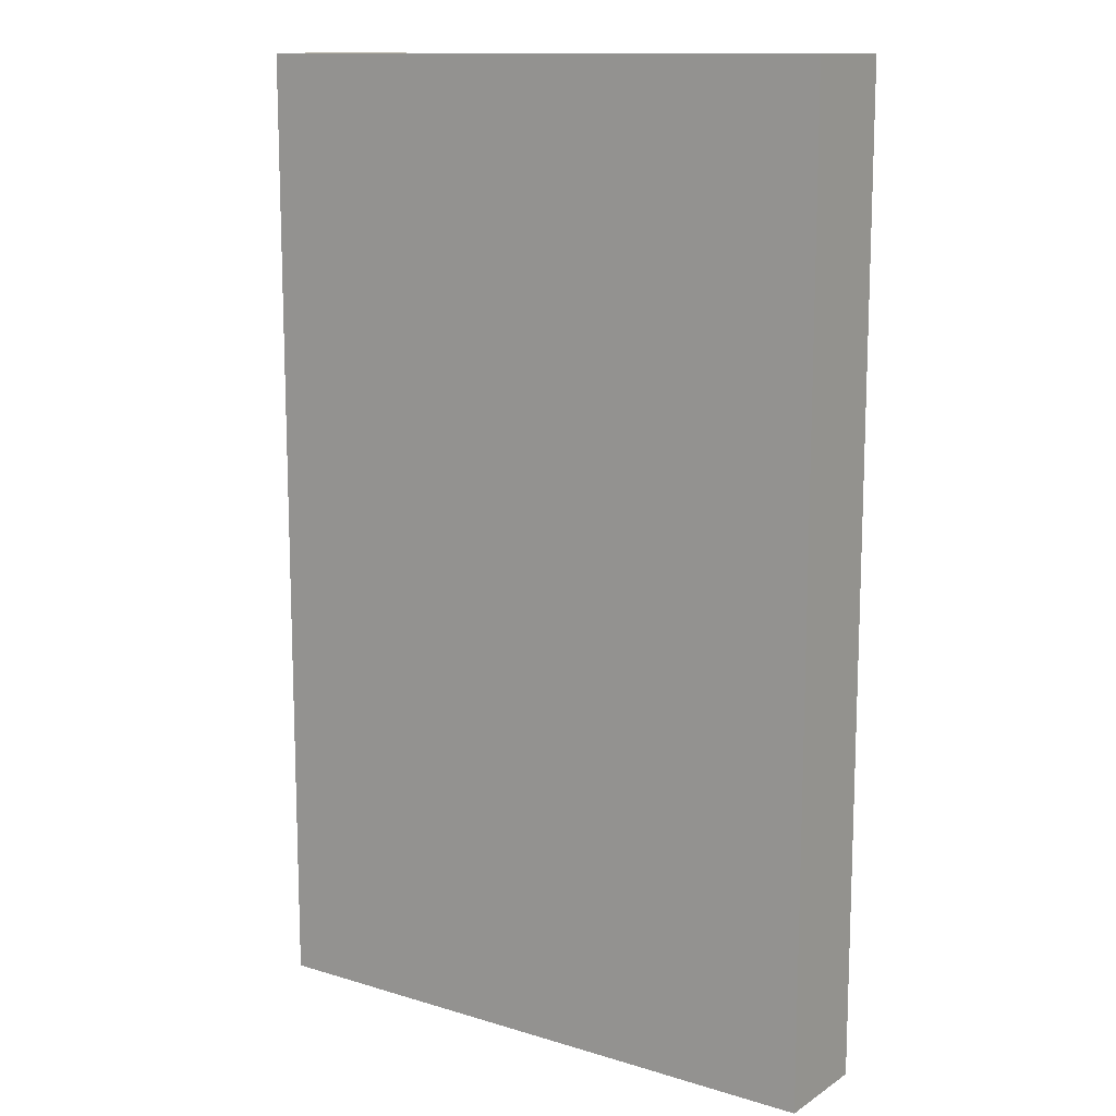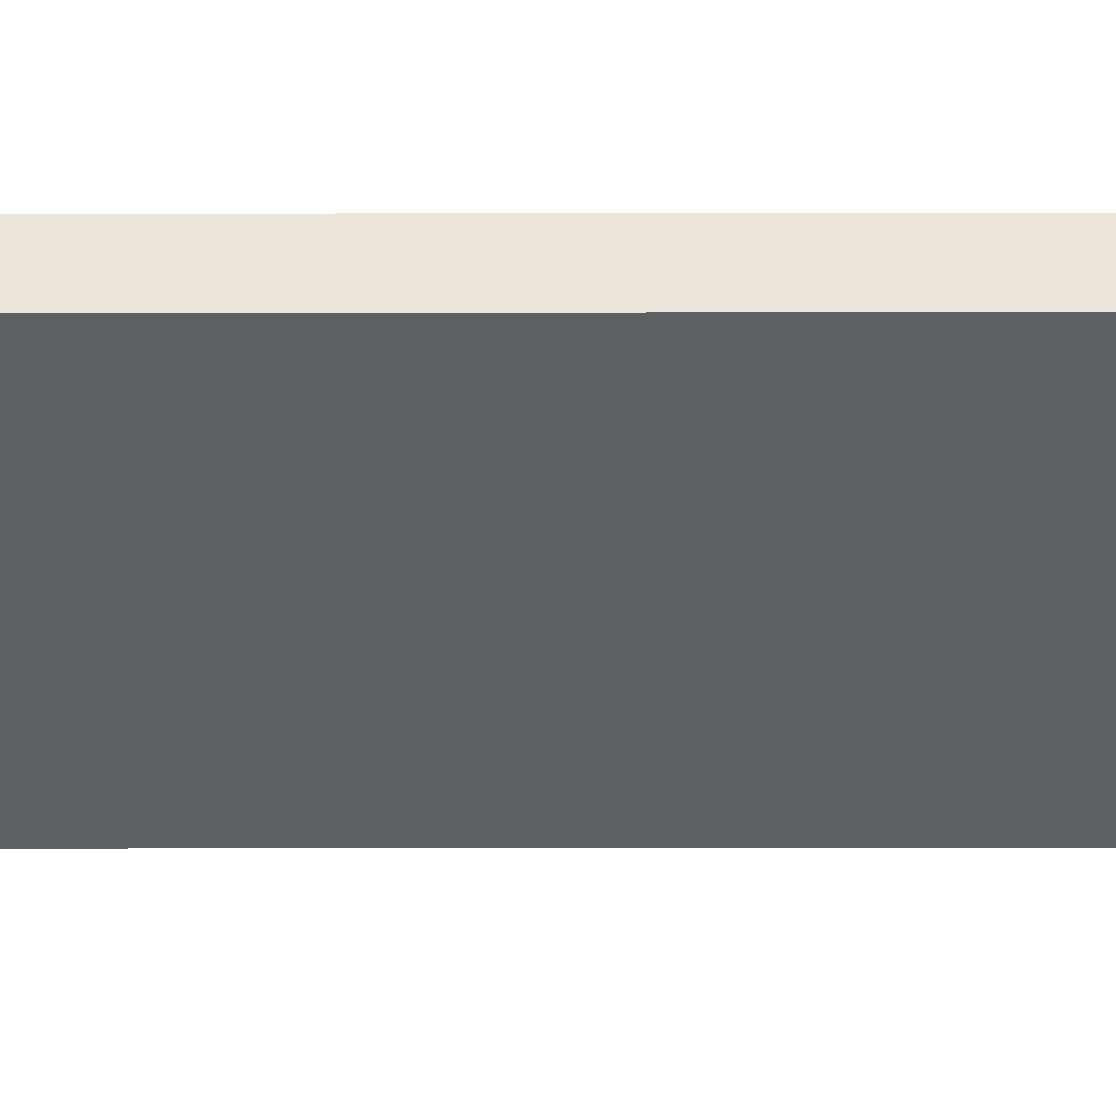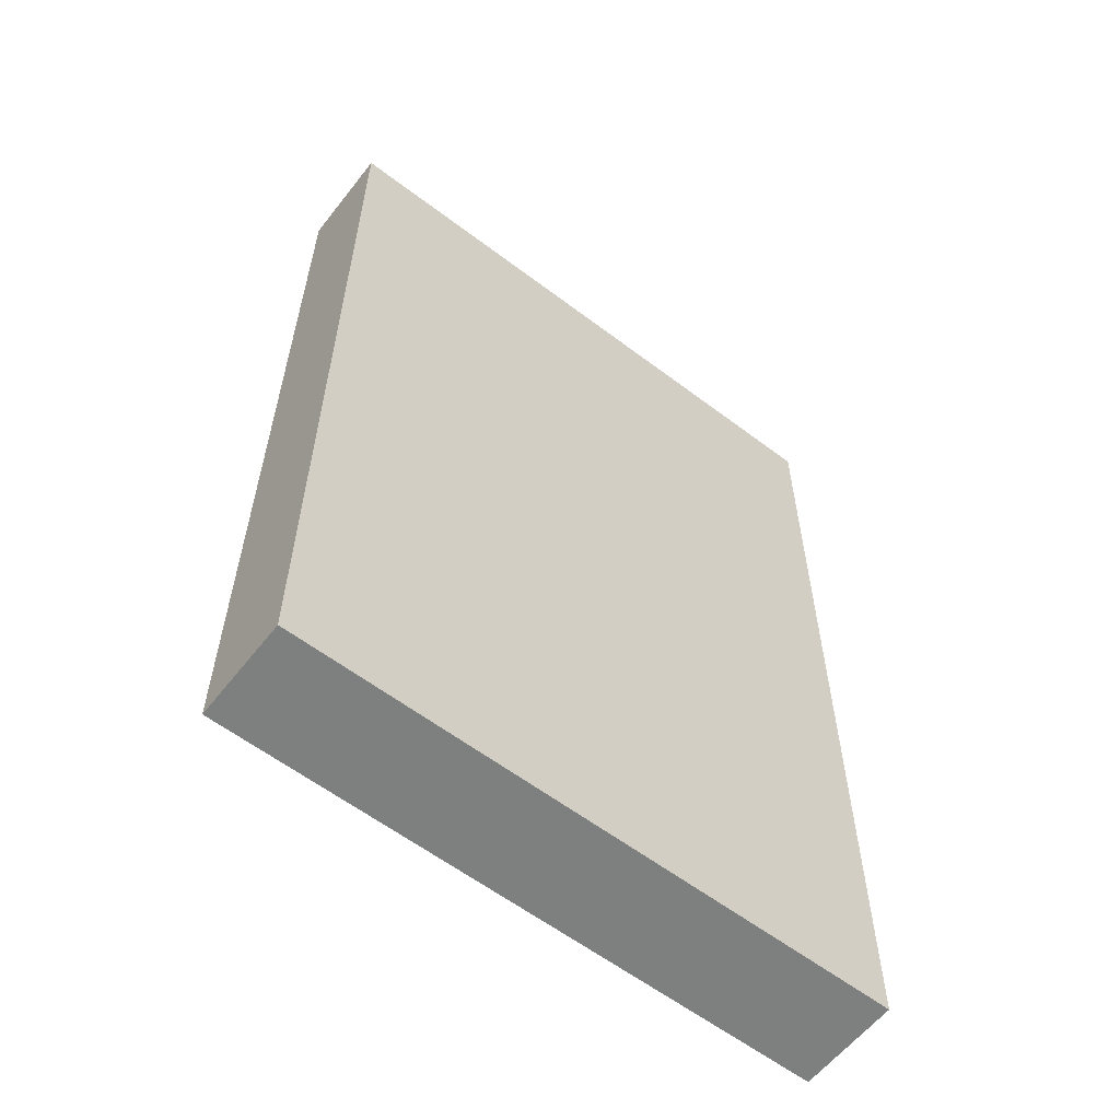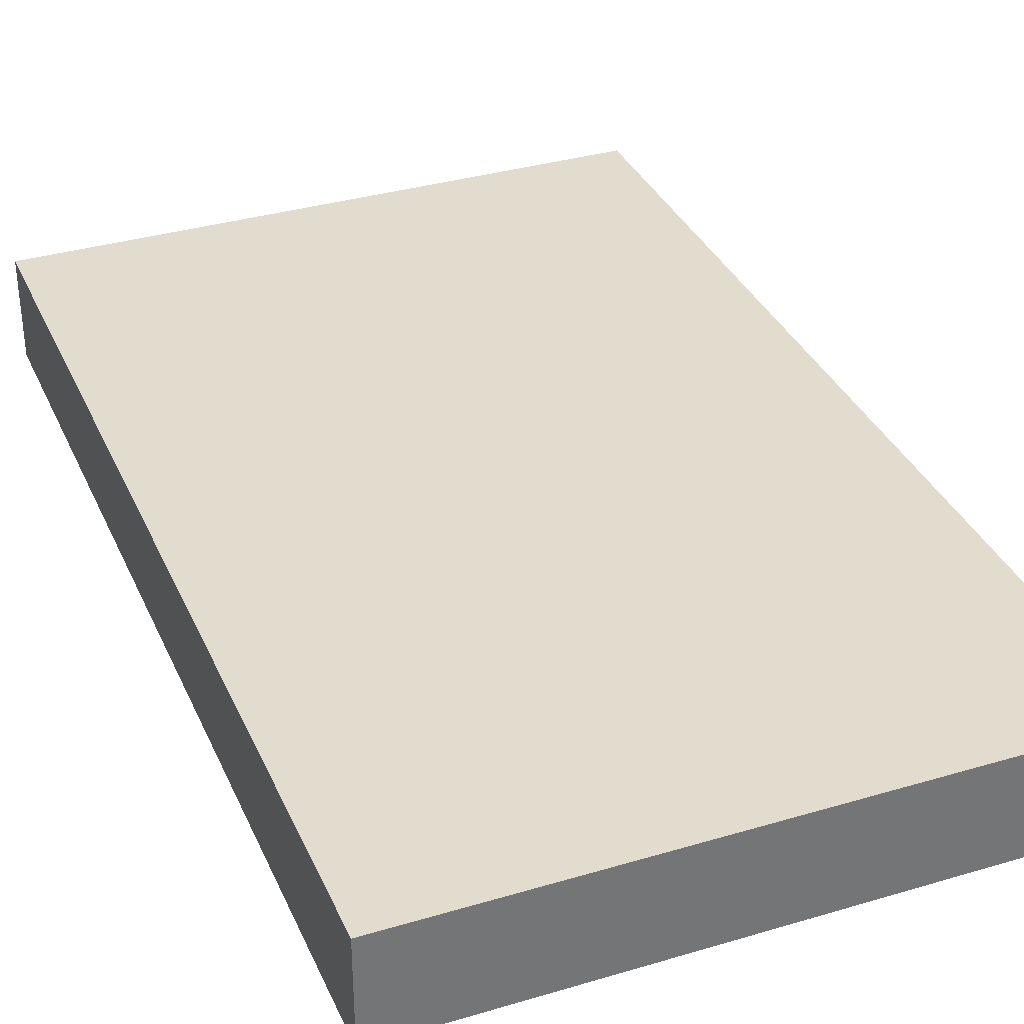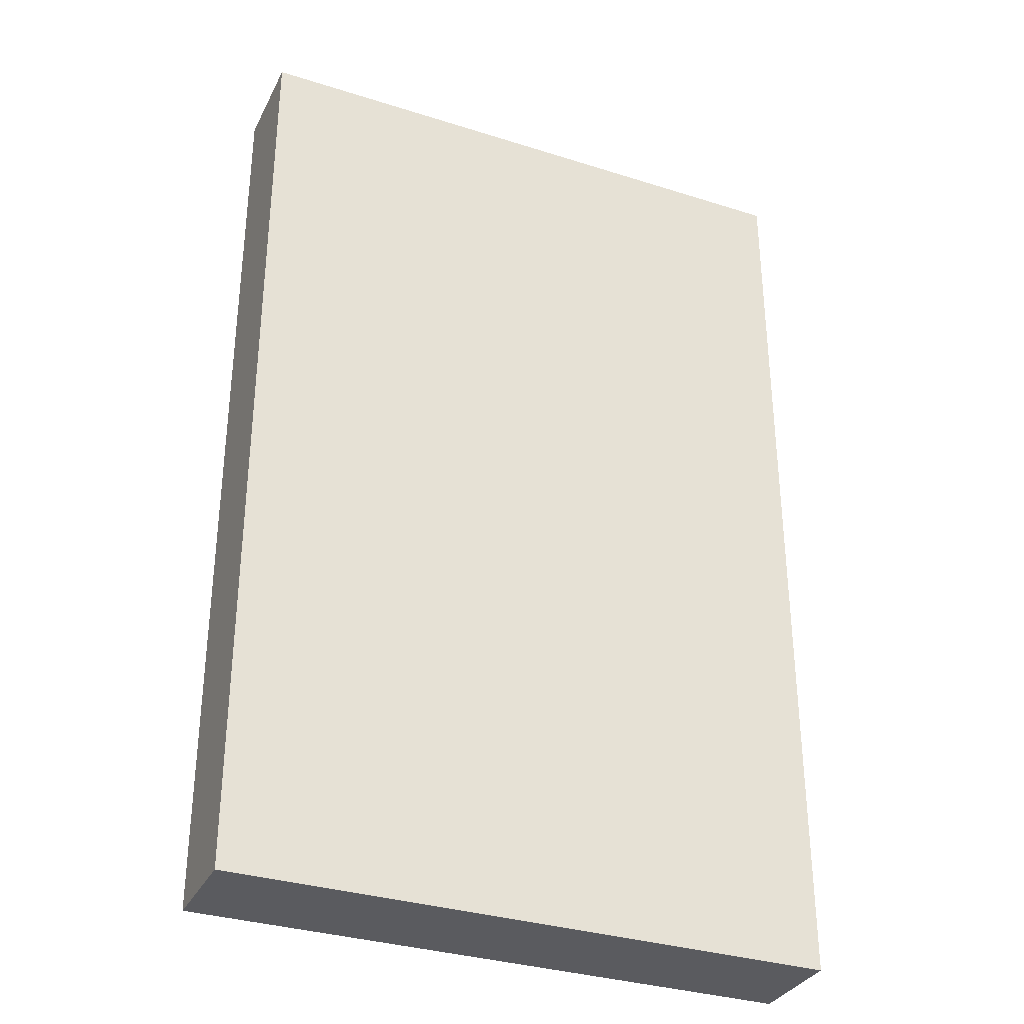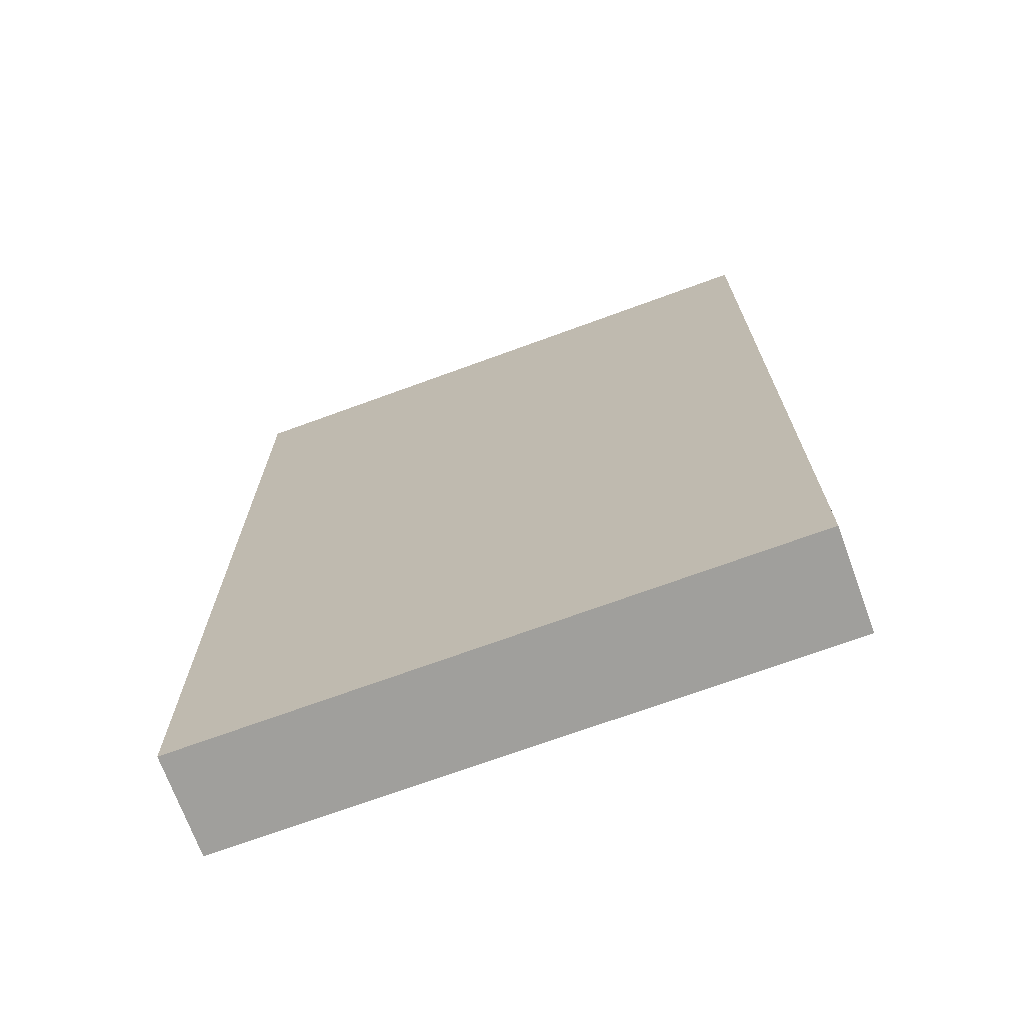
<metadata>
{"format":"obj","ext":"obj","renderer":"f3d","projection":"perspective","resolution":1024,"background":"white","views":[{"elev":12.7,"azim":35.0,"up":"+Z"},{"elev":-42.0,"azim":-89.9,"up":"+Y"},{"elev":-59.6,"azim":-37.9,"up":"+Z"},{"elev":34.7,"azim":158.3,"up":"+Y"},{"elev":-33.2,"azim":156.5,"up":"+Z"},{"elev":-71.2,"azim":20.1,"up":"+Z"}]}
</metadata>
<code>
g MazeFalseWall
v -6 0 9.5
v -6 0 8.5
v -6 0 7.5
v -6 0 -8.5
v -6 0 -9.5
v -6 2 9.5
v -6 2 8.5
v -6 2 7.5
v -6 2 -8.5
v -6 2 -9.5
v 6 0 9.5
v 6 0 8.5
v 6 0 7.5
v 6 0 -8.5
v 6 0 -9.5
v 6 2 9.5
v 6 2 8.5
v 6 2 7.5
v 6 2 -8.5
v 6 2 -9.5
v -6 0 9.5
v -6 2 9.5
v 6 0 9.5
v 6 2 9.5
v -6 0 -9.5
v -6 2 -9.5
v 6 0 -9.5
v 6 2 -9.5
v -6 0 9.5
v 6 0 9.5
v -6 0 8.5
v 6 0 8.5
v -6 0 7.5
v 6 0 7.5
v -6 0 -8.5
v 6 0 -8.5
v -6 0 -9.5
v 6 0 -9.5
v -6 2 9.5
v 6 2 9.5
v -6 2 8.5
v 6 2 8.5
v -6 2 7.5
v 6 2 7.5
v -6 2 -8.5
v 6 2 -8.5
v -6 2 -9.5
v 6 2 -9.5
f 6 2 1
f 7 3 2
f 7 2 6
f 8 4 3
f 8 3 7
f 9 5 4
f 9 4 8
f 10 5 9
f 11 12 16
f 12 13 17
f 16 12 17
f 13 14 18
f 17 13 18
f 14 15 19
f 18 14 19
f 19 15 20
f 23 22 21
f 24 22 23
f 25 26 27
f 27 26 28
f 31 30 29
f 32 30 31
f 33 32 31
f 34 32 33
f 35 34 33
f 36 34 35
f 37 36 35
f 38 36 37
f 39 40 41
f 41 40 42
f 41 42 43
f 43 42 44
f 43 44 45
f 45 44 46
f 45 46 47
f 47 46 48

</code>
